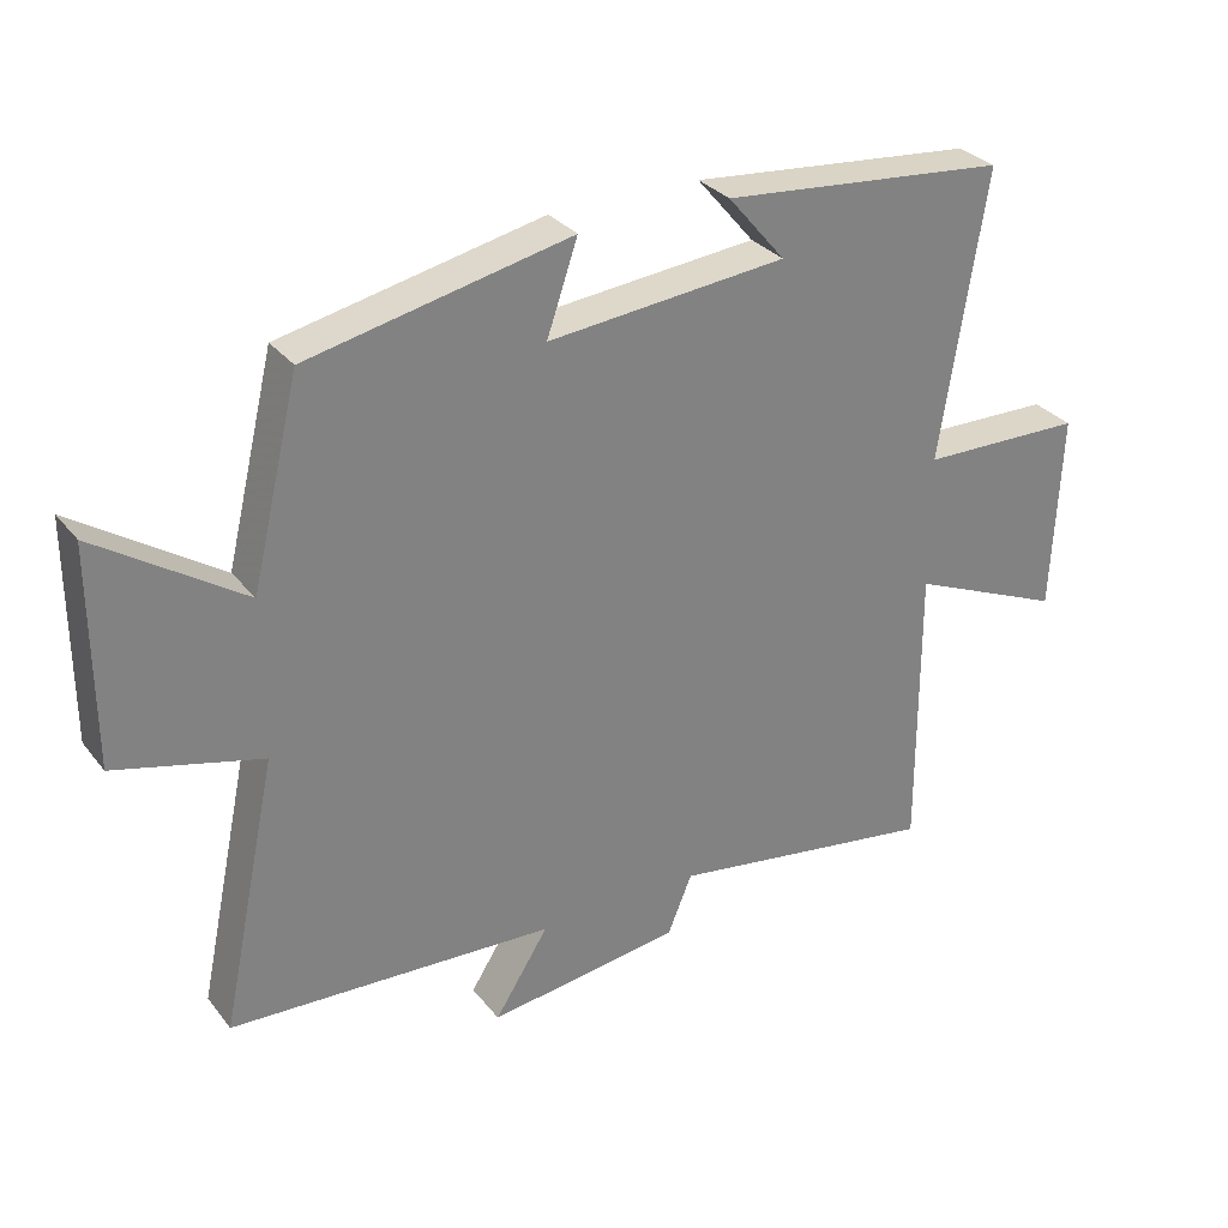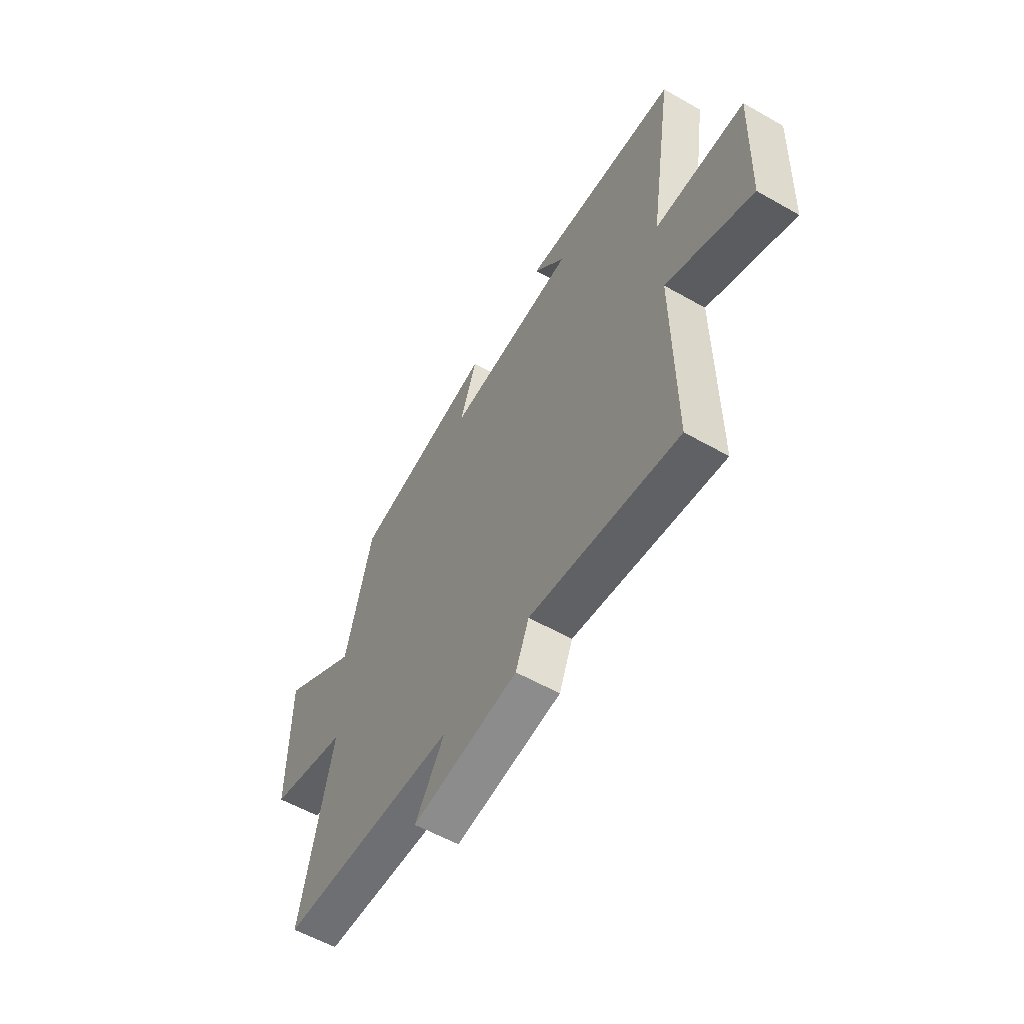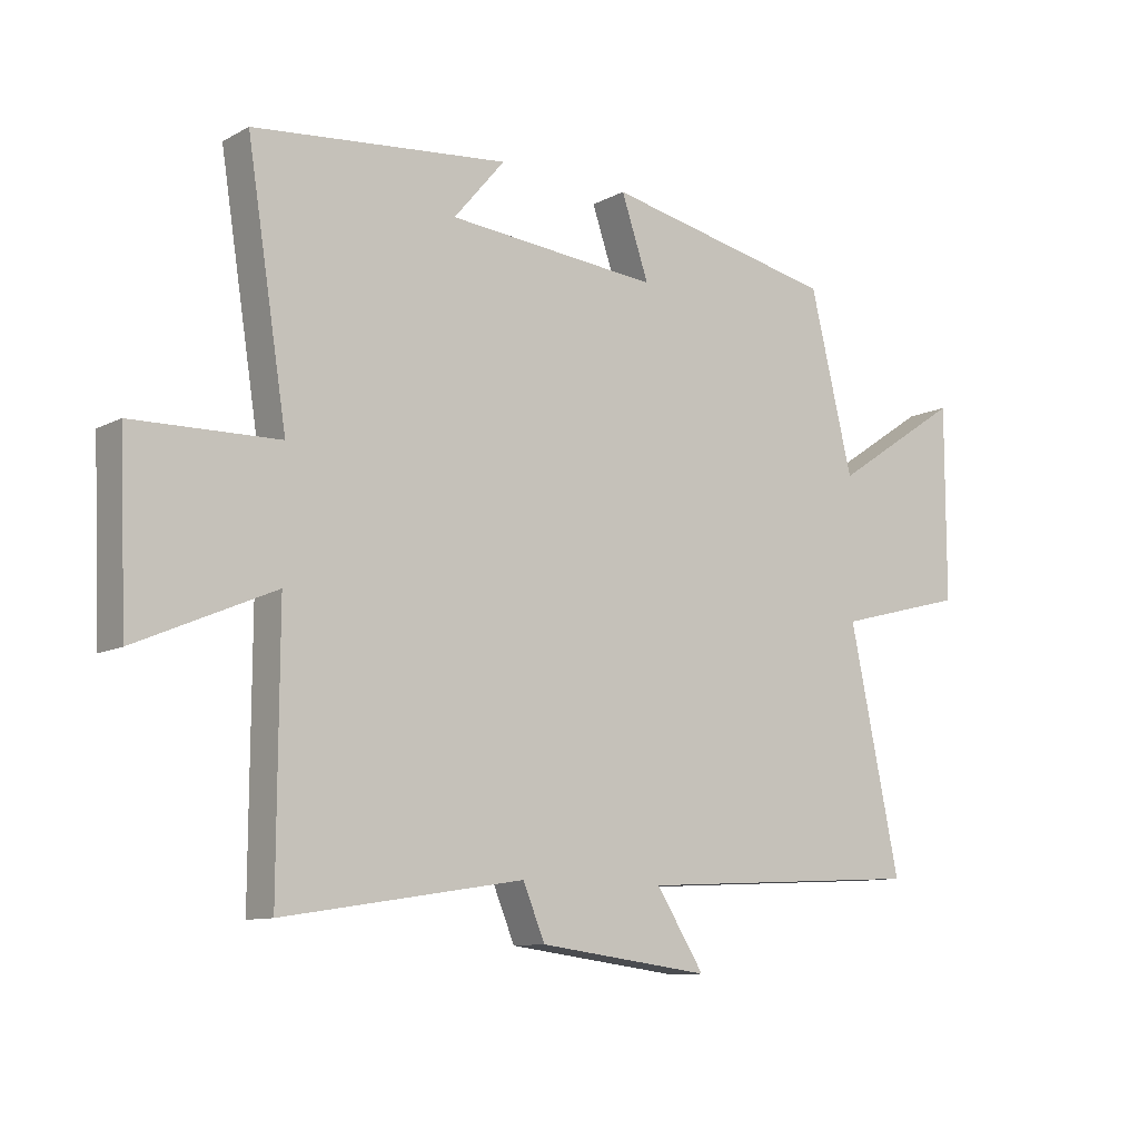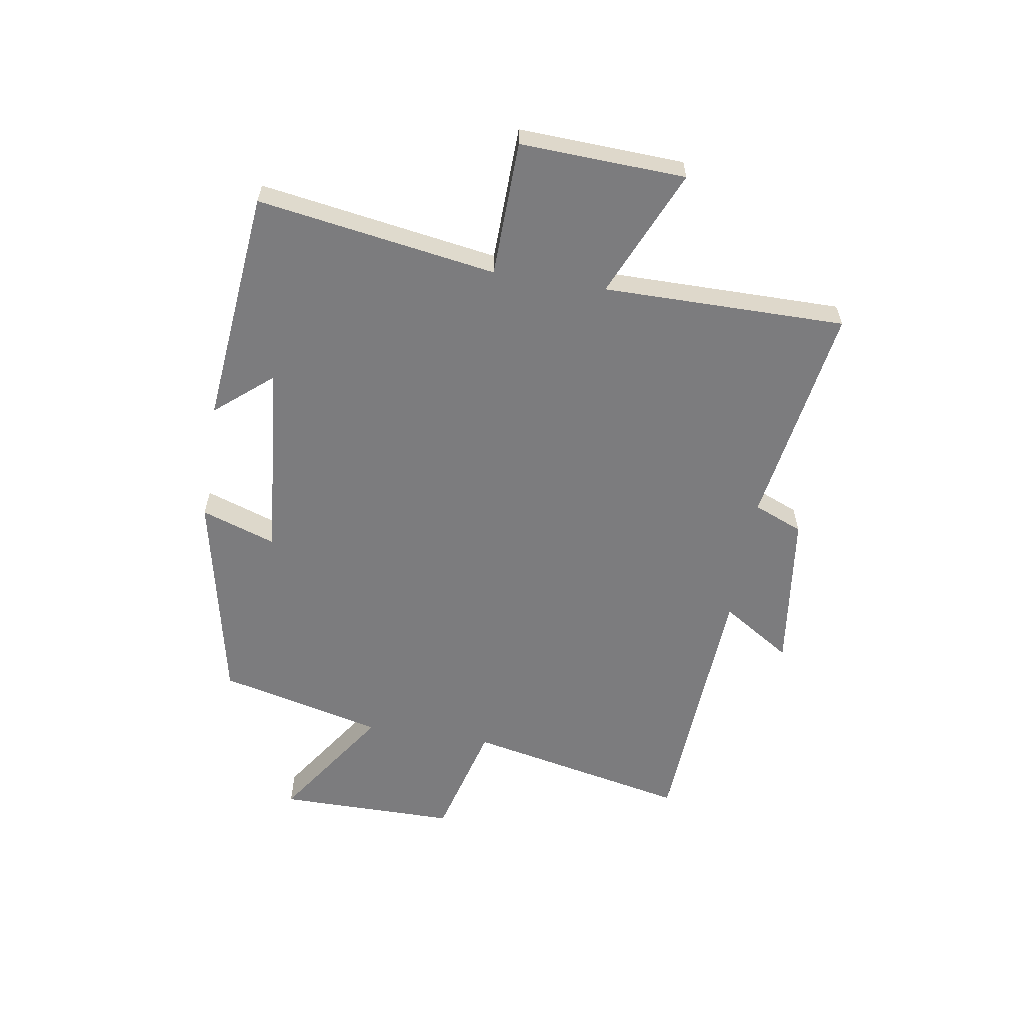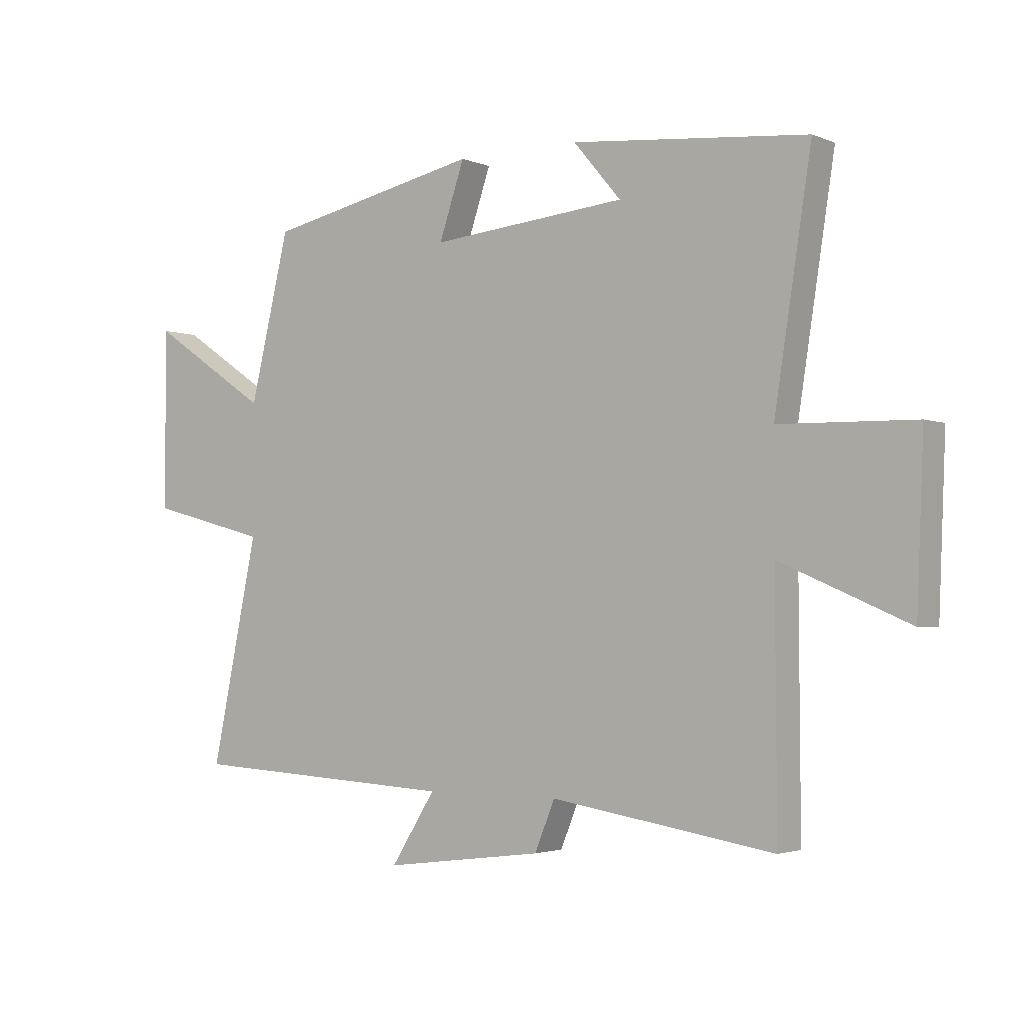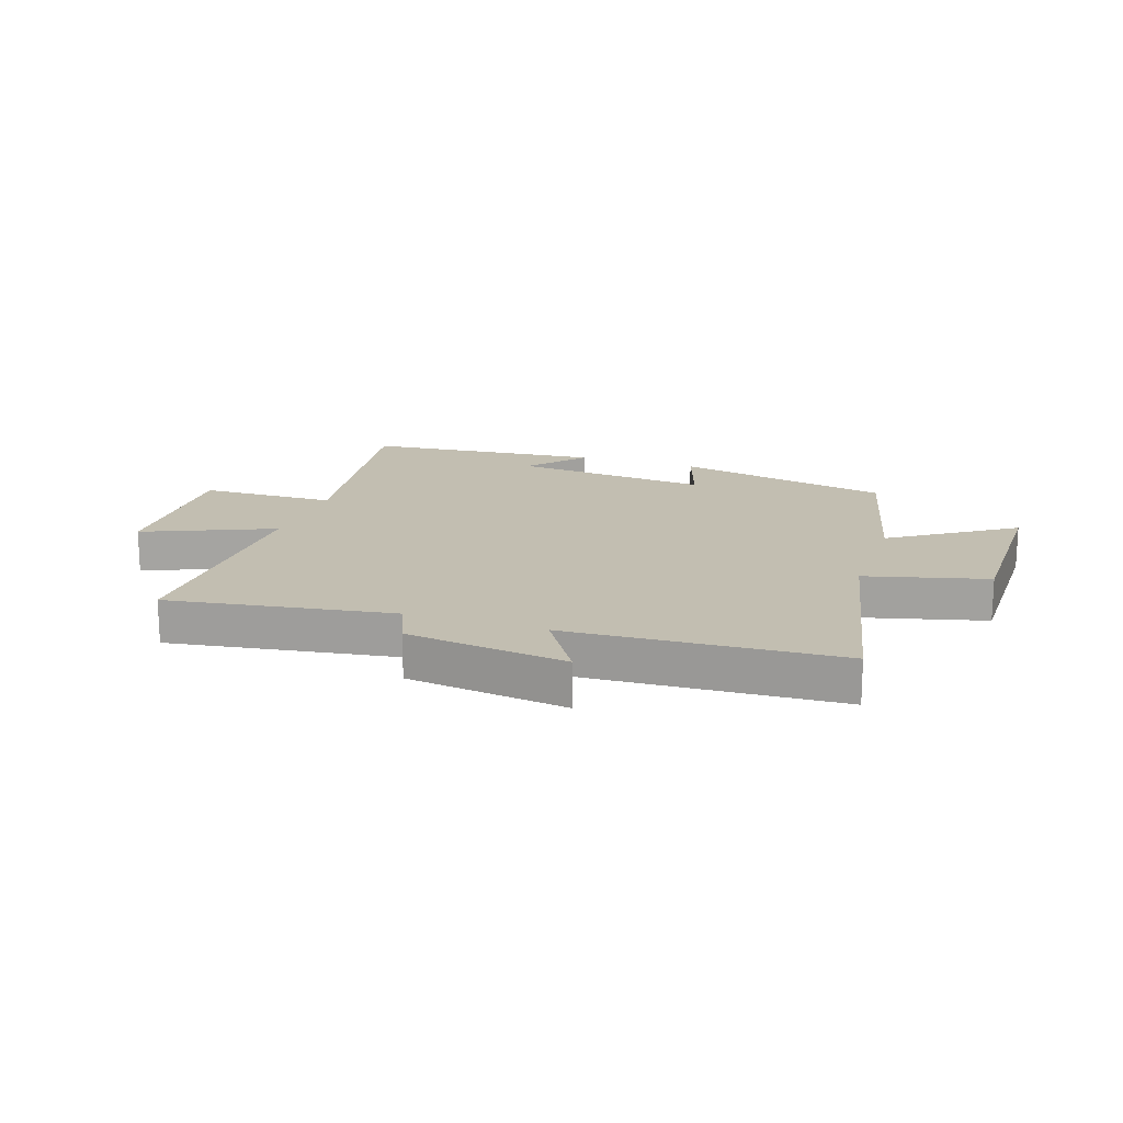
<metadata>
{"format":"obj","ext":"obj","renderer":"f3d","projection":"perspective","resolution":1024,"background":"white","views":[{"elev":30.6,"azim":-31.2,"up":"+Z"},{"elev":-57.5,"azim":59.4,"up":"+Z"},{"elev":-10.2,"azim":142.8,"up":"+Z"},{"elev":-58.9,"azim":80.7,"up":"+Y"},{"elev":-2.6,"azim":35.8,"up":"+Z"},{"elev":17.1,"azim":-161.2,"up":"+Y"}]}
</metadata>
<code>
v 0.502 0.07 -0.56
v 0.117 0.07 -0.5
v 0.082 0.07 -0.585
v -0.194 0.07 -0.621
v -0.117 0.07 -0.5
v -0.581 0.07 -0.475
v -0.5 0.07 -0.09
v -0.707 0.07 -0.036
v -0.707 0.07 0.274
v -0.5 0.07 0.136
v -0.431 0.07 0.421
v -0.058 0.07 0.5
v -0.102 0.07 0.371
v 0.238 0.07 0.403
v 0.156 0.07 0.5
v 0.564 0.07 0.461
v 0.5 0.07 0.051
v 0.733 0.07 0.046
v 0.721 0.07 -0.238
v 0.5 0.07 -0.143
v 0.502 0 -0.56
v 0.117 0 -0.5
v 0.082 0 -0.585
v -0.194 0 -0.621
v -0.117 0 -0.5
v -0.581 0 -0.475
v -0.5 0 -0.09
v -0.707 0 -0.036
v -0.707 0 0.274
v -0.5 0 0.136
v -0.431 0 0.421
v -0.058 0 0.5
v -0.102 0 0.371
v 0.238 0 0.403
v 0.156 0 0.5
v 0.564 0 0.461
v 0.5 0 0.051
v 0.733 0 0.046
v 0.721 0 -0.238
v 0.5 0 -0.143
f 17 18 19 20
f 14 15 16
f 14 16 17
f 13 14 17 20
f 10 11 12 13
f 7 8 9 10
f 7 10 13 20
f 5 6 7 20
f 2 3 4 5
f 20 1 2
f 2 5 20
f 40 39 38 37
f 36 35 34
f 37 36 34
f 40 37 34 33
f 33 32 31 30
f 30 29 28 27
f 40 33 30 27
f 40 27 26 25
f 25 24 23 22
f 22 21 40
f 40 25 22
f 1 21 22 2
f 2 22 23 3
f 3 23 24 4
f 4 24 25 5
f 5 25 26 6
f 6 26 27 7
f 7 27 28 8
f 8 28 29 9
f 9 29 30 10
f 10 30 31 11
f 11 31 32 12
f 12 32 33 13
f 13 33 34 14
f 14 34 35 15
f 15 35 36 16
f 16 36 37 17
f 17 37 38 18
f 18 38 39 19
f 19 39 40 20
f 20 40 21 1

</code>
